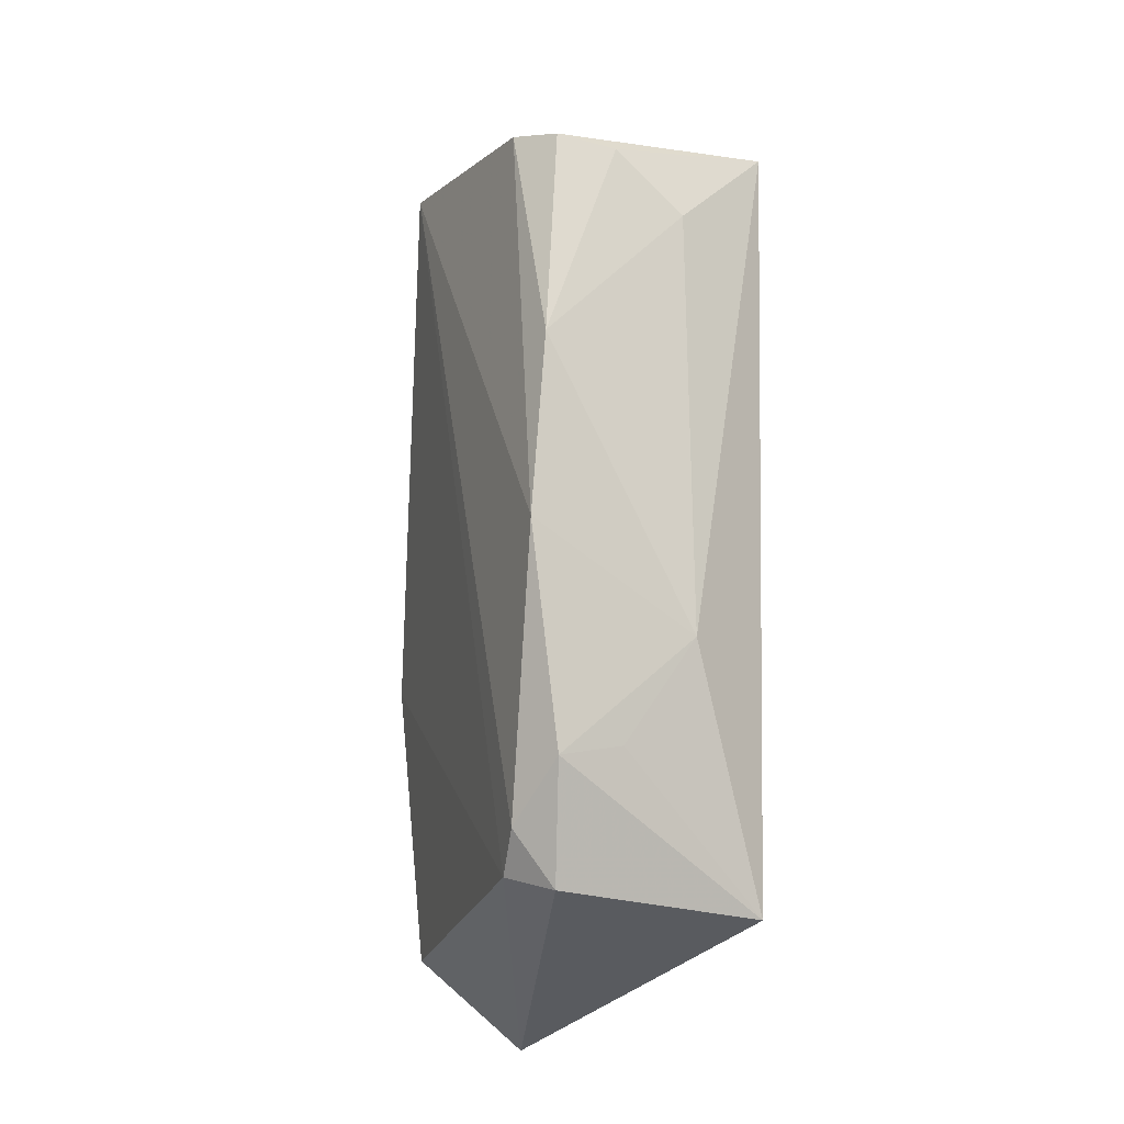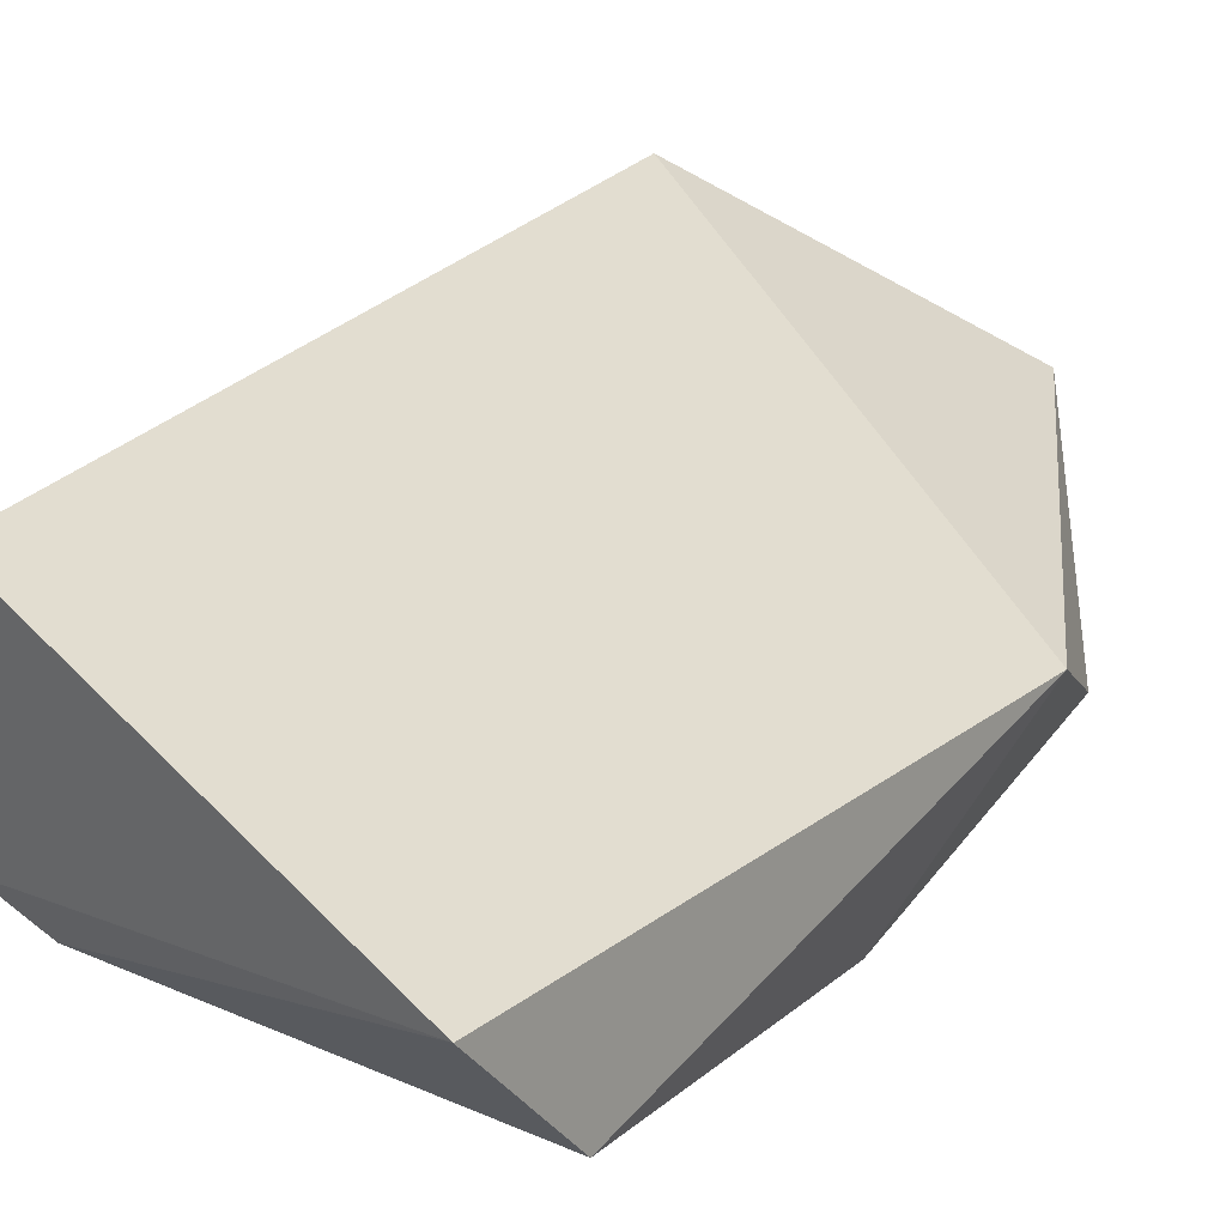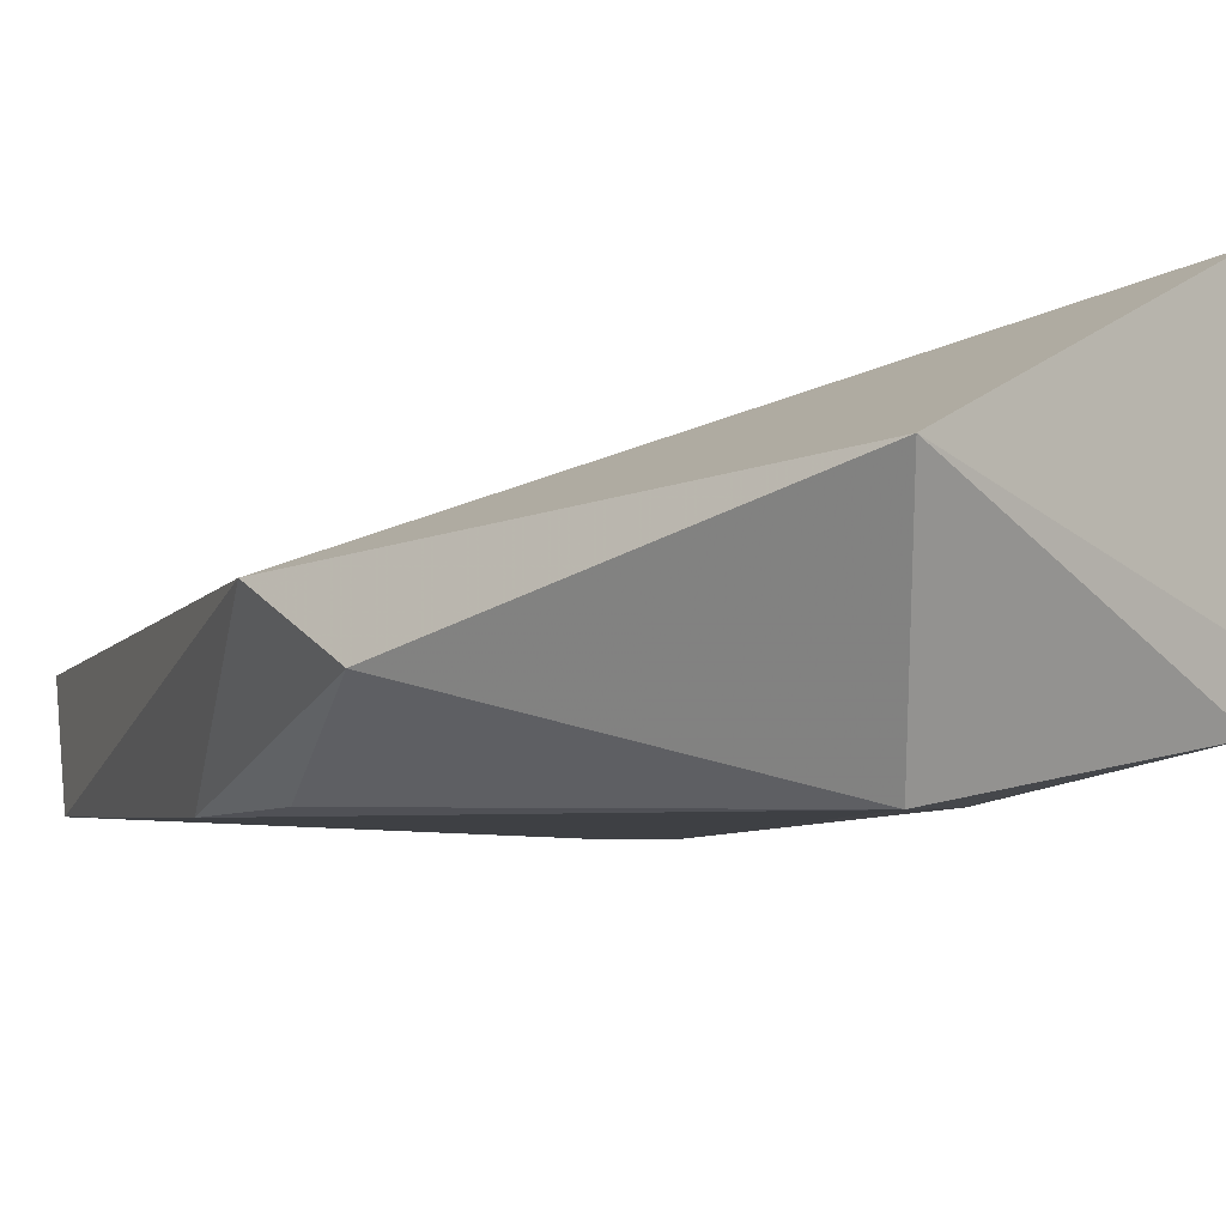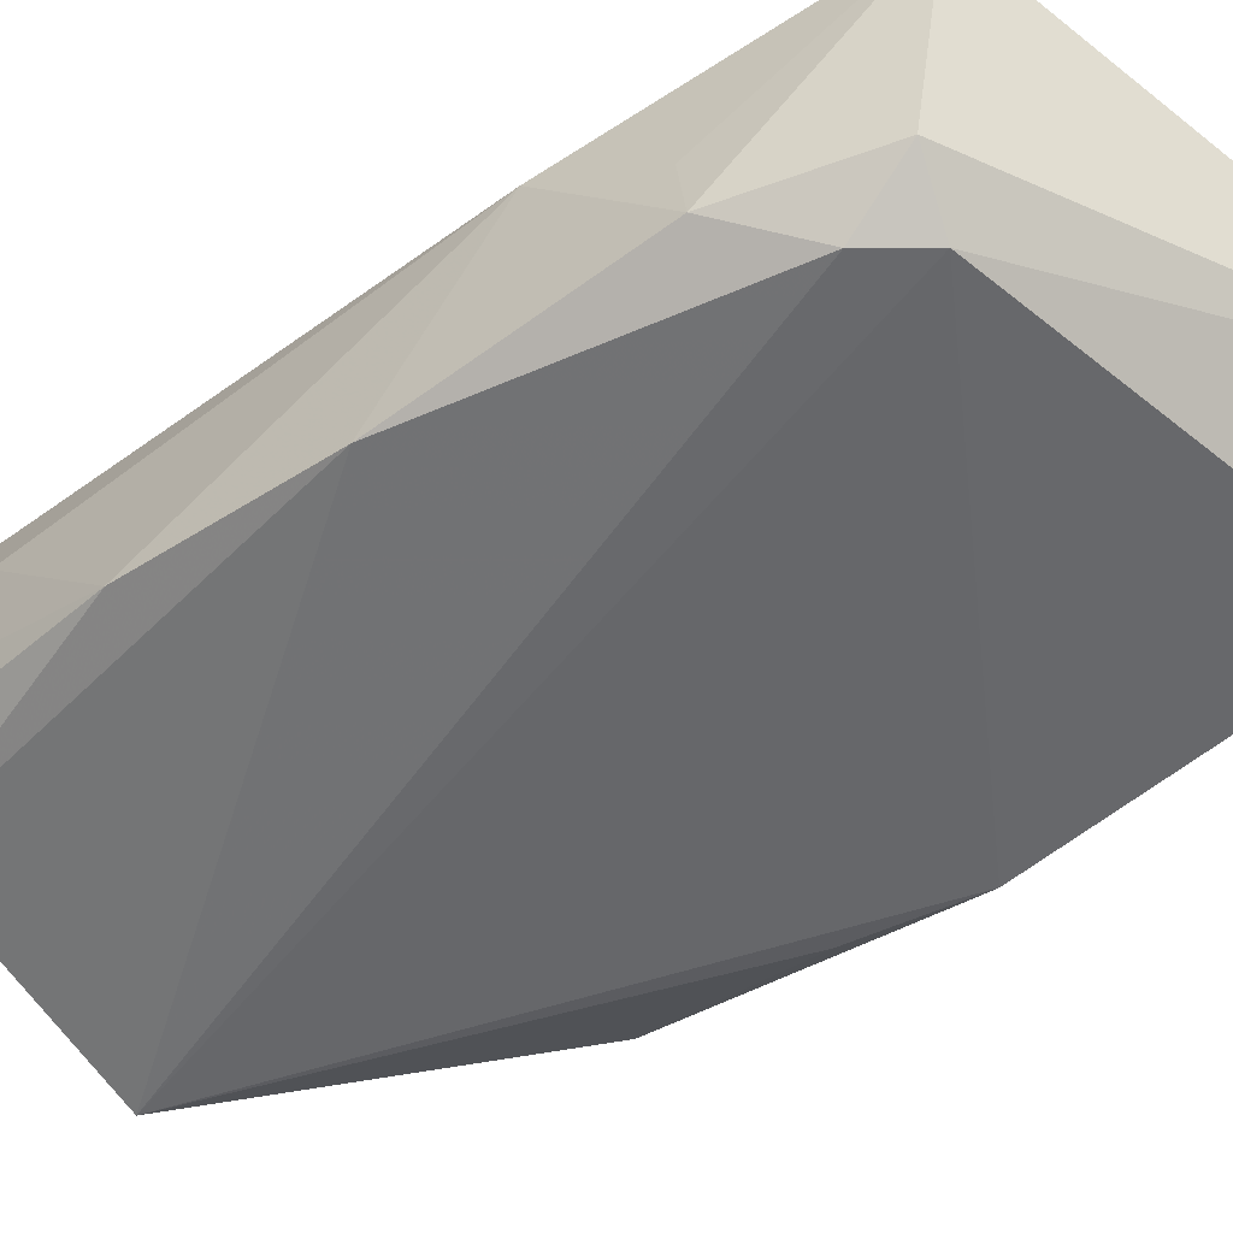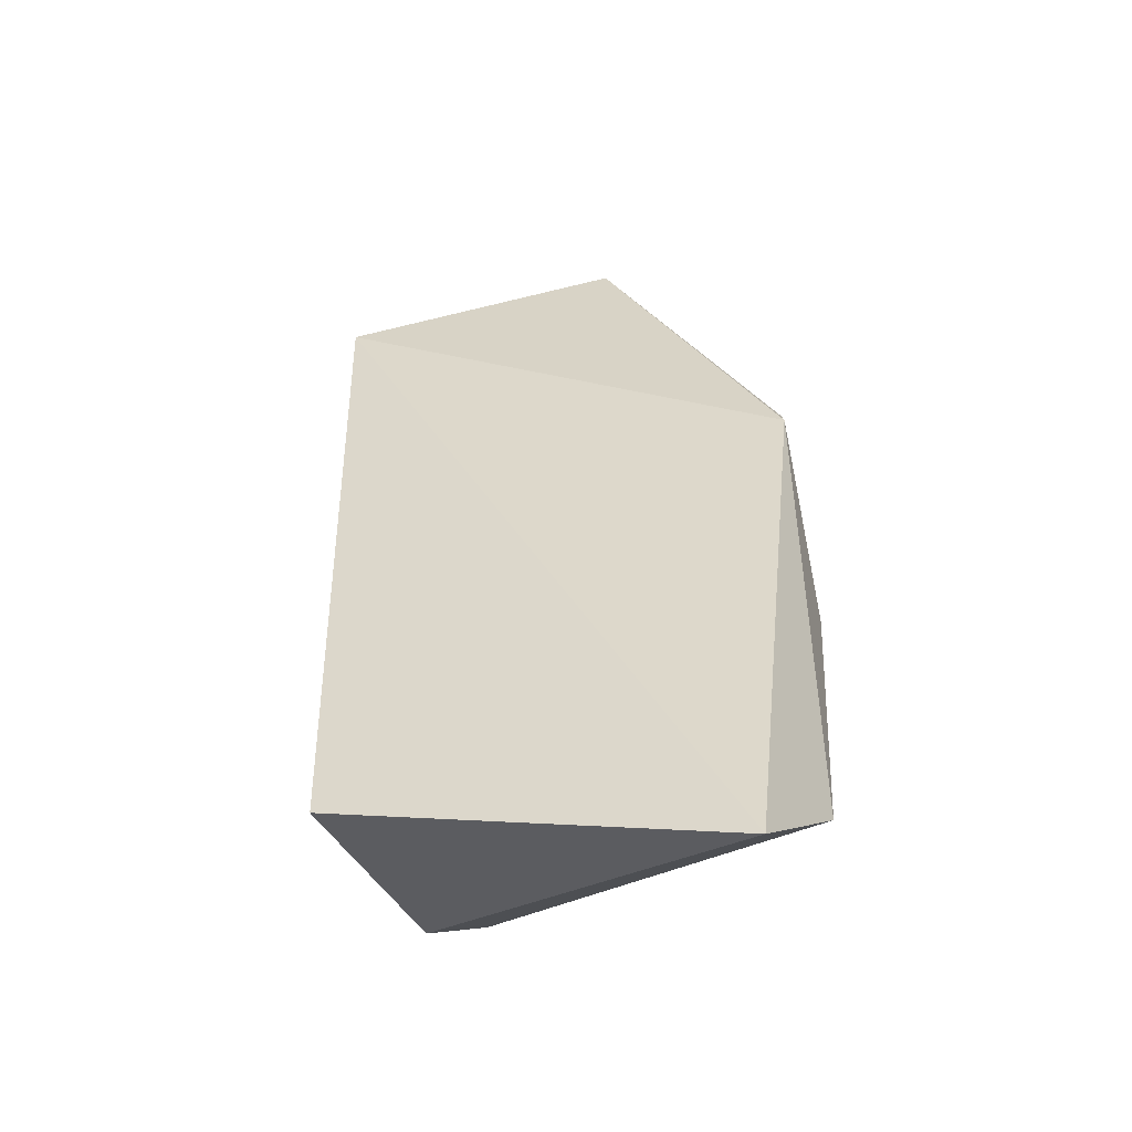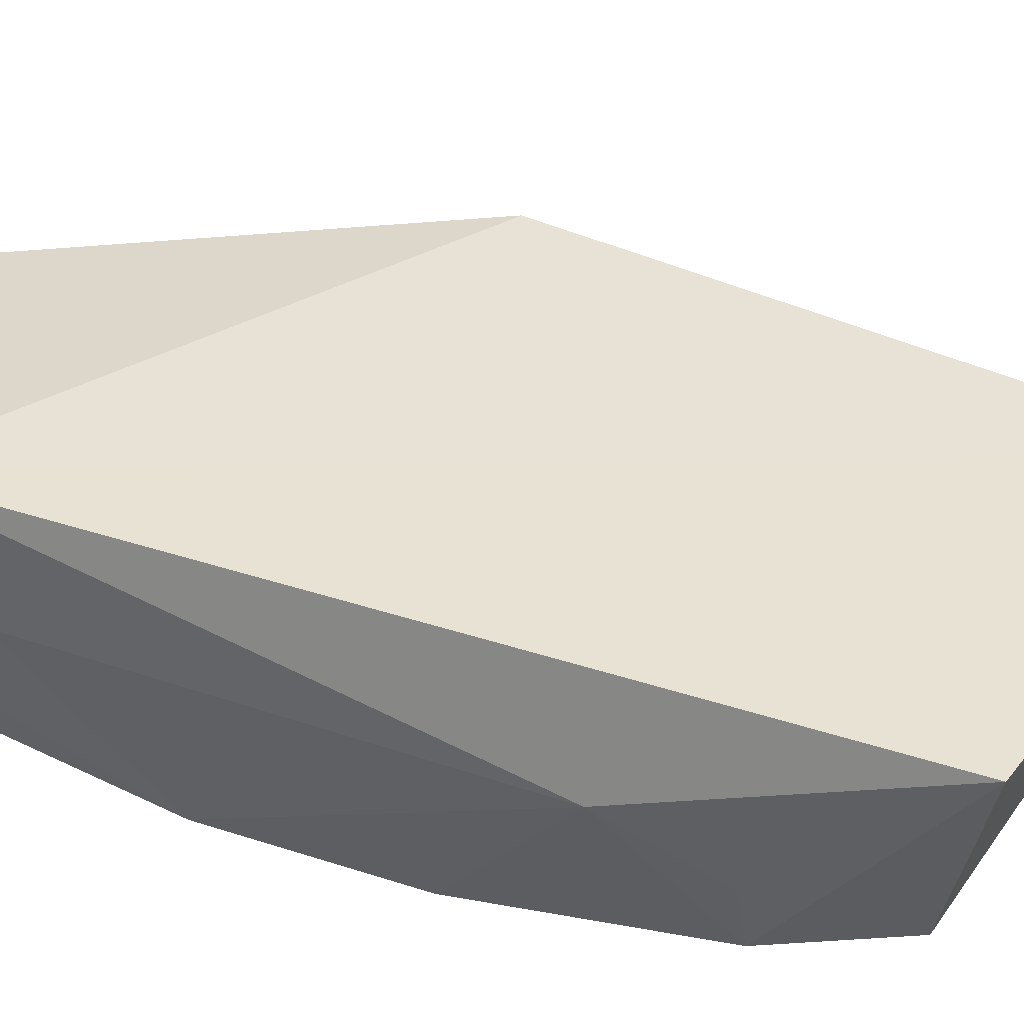
<metadata>
{"format":"obj","ext":"obj","renderer":"f3d","projection":"perspective","resolution":1024,"background":"white","views":[{"elev":-14.7,"azim":-106.1,"up":"+Y"},{"elev":23.6,"azim":30.3,"up":"+Z"},{"elev":-8.7,"azim":155.9,"up":"+Z"},{"elev":-48.9,"azim":-50.3,"up":"+Z"},{"elev":-50.7,"azim":31.8,"up":"+Y"},{"elev":57.9,"azim":-71.8,"up":"+Z"}]}
</metadata>
<code>
v -0.04853 -0.02756 0.02234
v -0.024 -0.08212 0.01354
v -0.02041 -0.04678 0.01232
v -0.03528 -0.02708 0.003233
v -0.0513 -0.06681 0.008325
v -0.02265 -0.05815 0.005242
v -0.03254 -0.02107 0.01359
v -0.0476 -0.07535 0.02179
v -0.05112 -0.02873 0.008267
v -0.02287 -0.07628 0.006904
v -0.02209 -0.04058 0.008531
v -0.04864 -0.07409 0.008905
v -0.05124 -0.05949 0.01667
v -0.05225 -0.05326 0.006397
v -0.0486 -0.02808 0.006181
v -0.02411 -0.05166 0.005111
v -0.04587 -0.07314 0.006565
v -0.05084 -0.06603 0.01232
v -0.05092 -0.03306 0.01633
v -0.0526 -0.04205 0.007165
v -0.04809 -0.07057 0.006458
v -0.05121 -0.02931 0.01197
f 1 2 3
f 7 1 3
f 8 2 1
f 9 1 7
f 10 6 3
f 10 3 2
f 11 3 6
f 11 7 3
f 11 4 7
f 12 8 5
f 12 2 8
f 13 8 1
f 14 5 13
f 15 9 7
f 15 7 4
f 15 4 14
f 16 11 6
f 16 6 4
f 16 4 11
f 17 10 2
f 17 2 12
f 17 6 10
f 17 4 6
f 18 13 5
f 18 5 8
f 18 8 13
f 19 13 1
f 20 15 14
f 20 9 15
f 20 14 13
f 20 13 19
f 21 17 12
f 21 12 5
f 21 5 14
f 21 14 4
f 21 4 17
f 22 19 1
f 22 1 9
f 22 20 19
f 22 9 20

</code>
